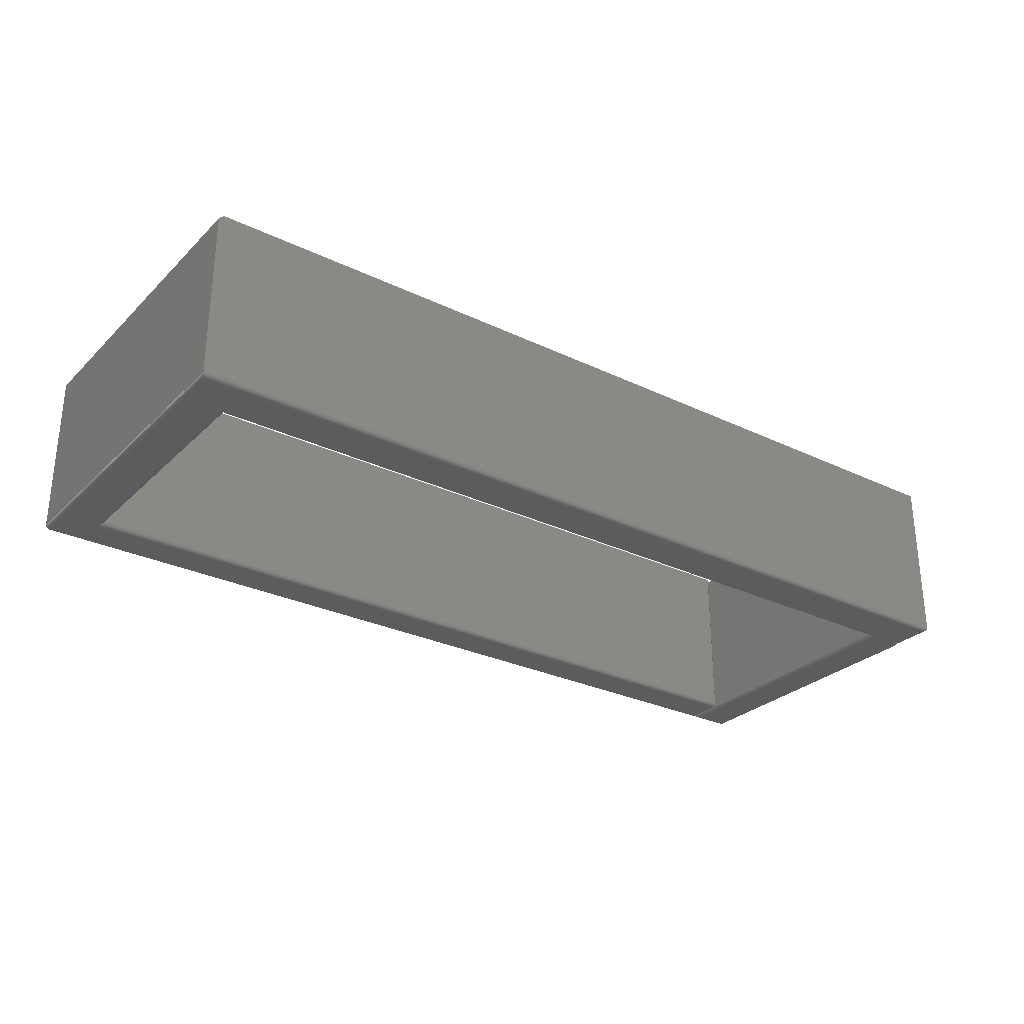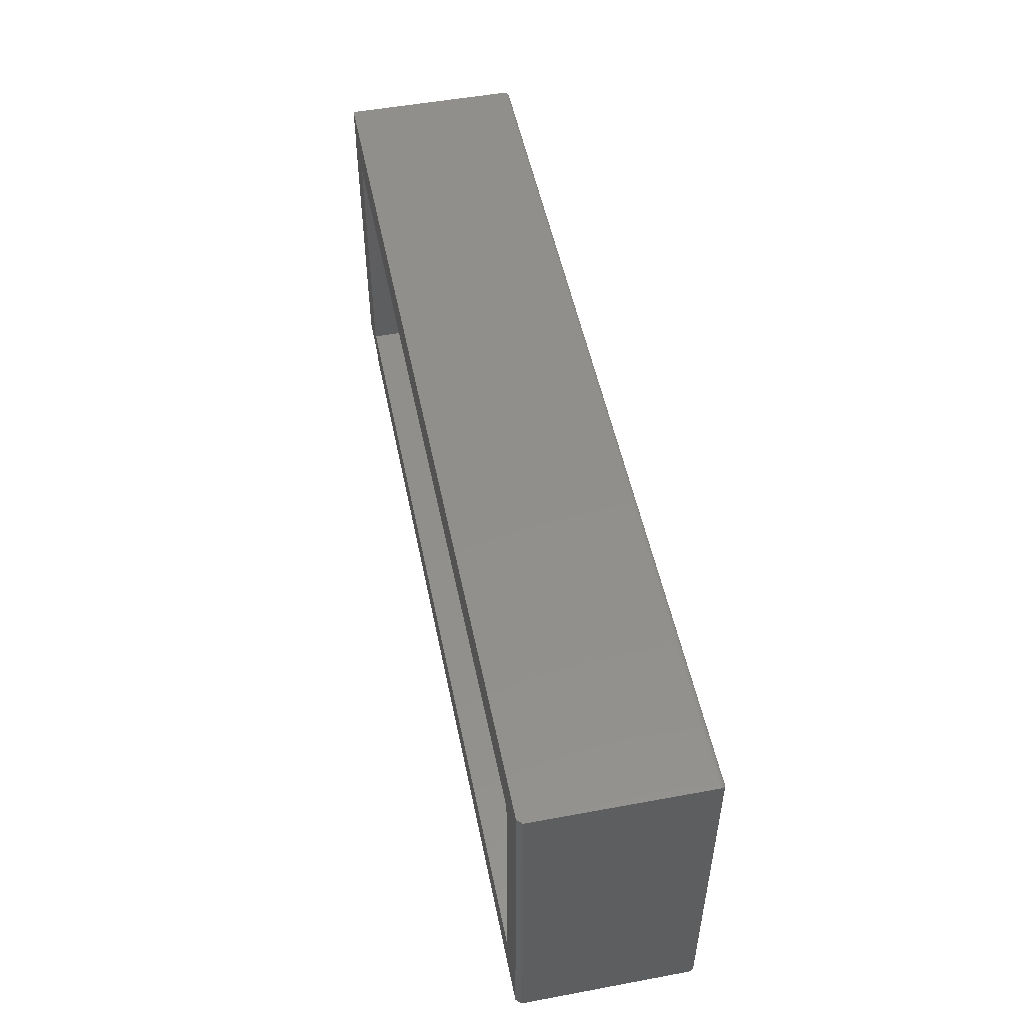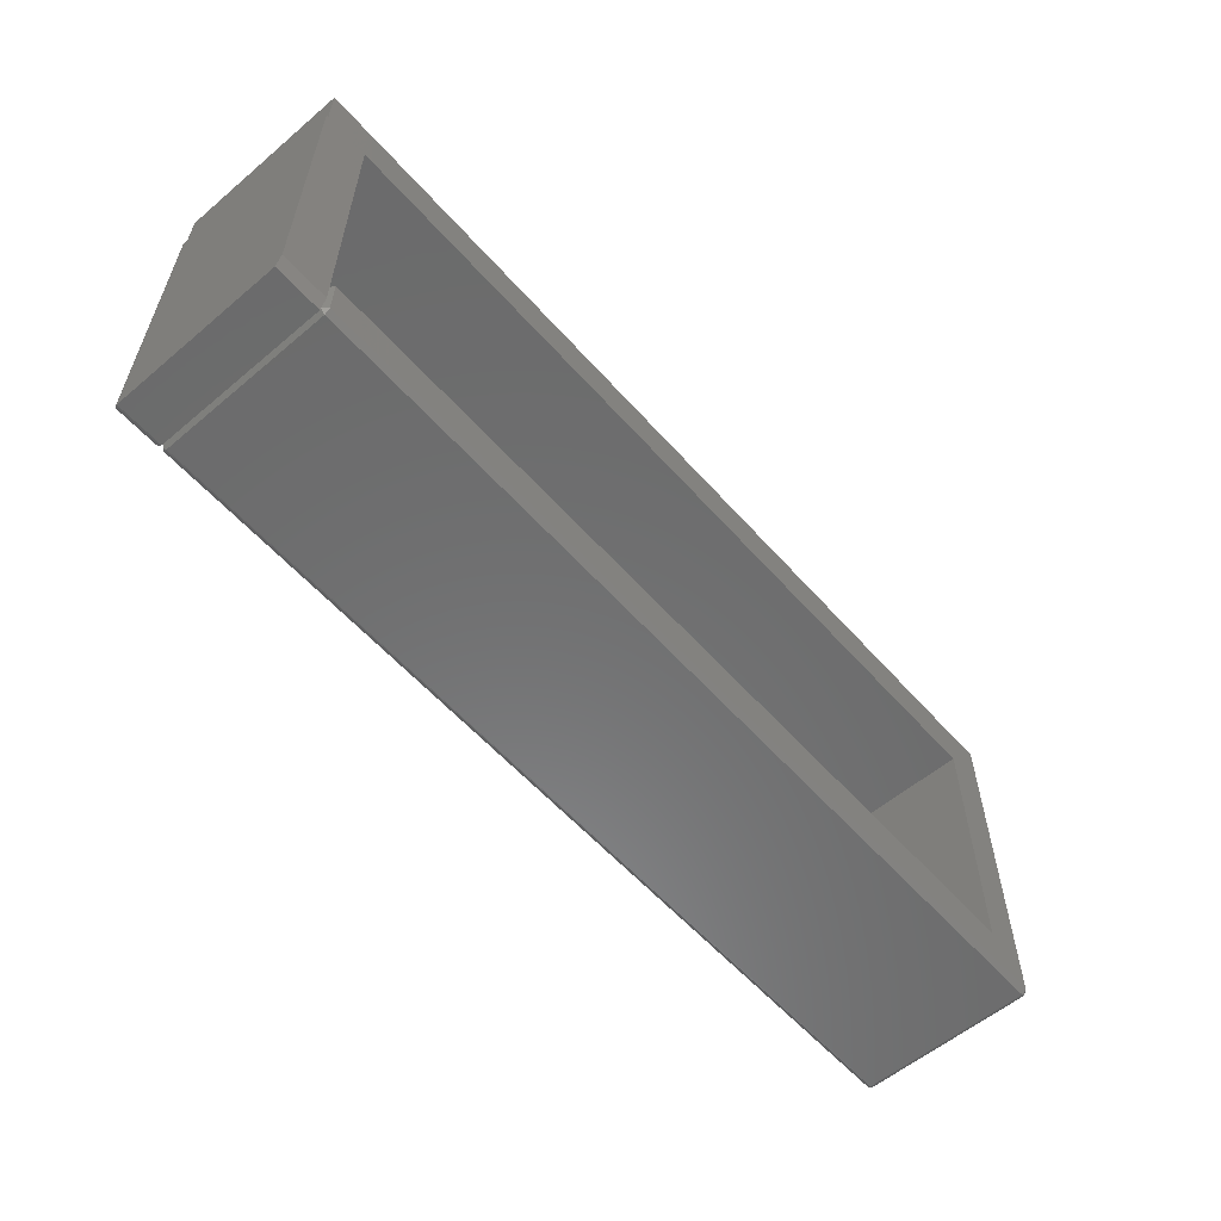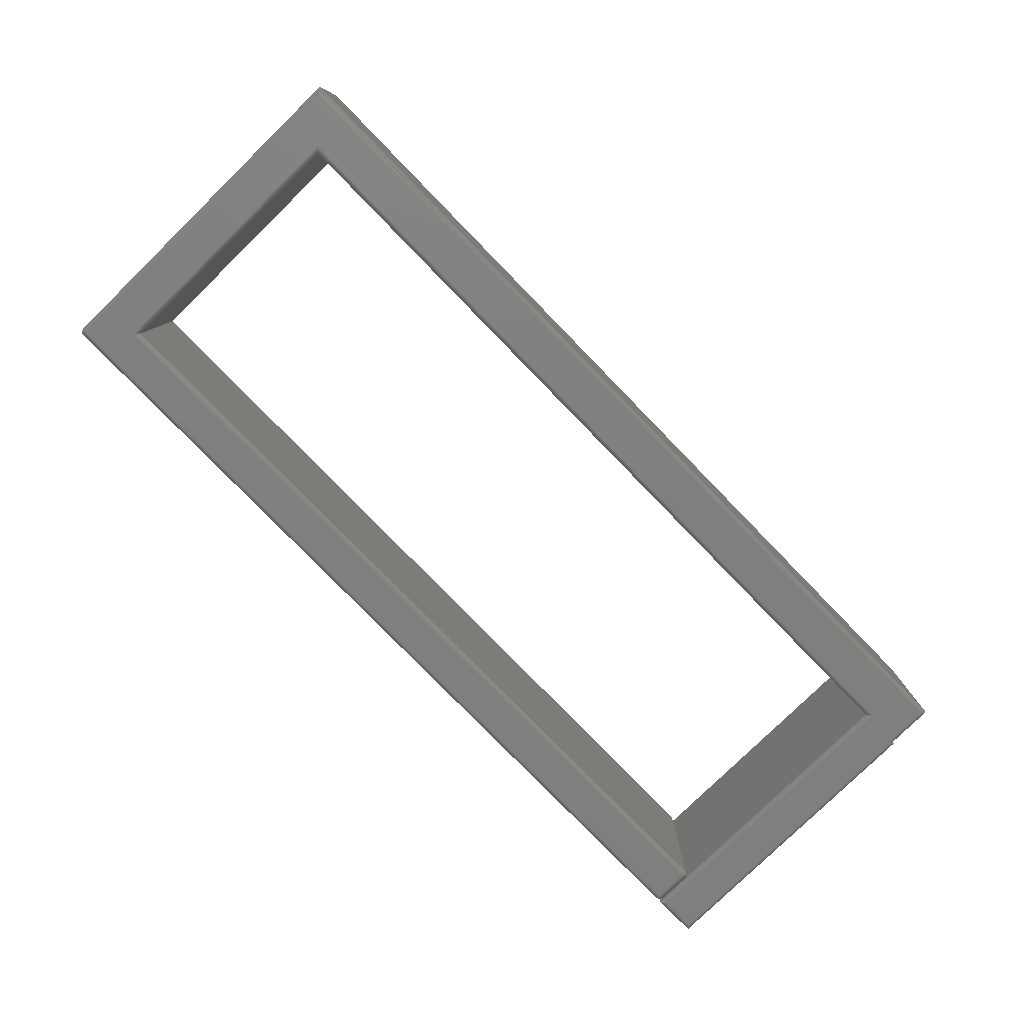
<metadata>
{"format":"stl","ext":"stl","renderer":"f3d","projection":"perspective","resolution":1024,"background":"white","views":[{"elev":-28.6,"azim":-35.7,"up":"+Y"},{"elev":51.3,"azim":-101.4,"up":"+Z"},{"elev":-57.8,"azim":131.1,"up":"+Z"},{"elev":-79.6,"azim":-45.7,"up":"+Y"}]}
</metadata>
<code>
# stl→obj: 246 verts, 492 faces
v -0.75 0.007812 -0.2812
v -0.75 0.2812 -0.2812
v -0.7498 0.007812 -0.2828
v -0.7498 0.2812 -0.2828
v -0.7494 0.007812 -0.2842
v -0.7494 0.2812 -0.2842
v -0.7487 0.007812 -0.2856
v -0.7487 0.2812 -0.2856
v -0.7477 0.007812 -0.2868
v -0.7477 0.2812 -0.2868
v -0.7465 0.007812 -0.2877
v -0.7465 0.2812 -0.2877
v -0.7452 0.007812 -0.2885
v -0.7452 0.2812 -0.2885
v -0.7437 0.007812 -0.2889
v -0.7437 0.2812 -0.2889
v -0.7422 0.007812 -0.2891
v -0.7422 0.2812 -0.2891
v 0.6686 0.007812 -0.2891
v 0.6719 0.01105 -0.2891
v 0.6719 0.2812 -0.2891
v -0.75 0.007812 0.2899
v -0.75 0.2812 0.2899
v 0.6797 0.2891 -0.2154
v 0.75 0.2891 0.2109
v 0.7534 0.2891 0.2109
v 0.7534 0.2891 -0.2656
v 0.6797 0.2891 -0.2656
v 0.6797 0.2891 0.2109
v -0.6763 0.2891 0.2109
v -0.7422 0.2891 0.2899
v 0.75 0.2891 0.2899
v -0.7422 0.2891 -0.2812
v -0.6763 0.2891 -0.2154
v -0.6763 0.2891 -0.2175
v 0.6719 0.2891 -0.2175
v 0.6719 0.2891 -0.2812
v 0.6797 0.2812 -0.2812
v 0.6783 0.006621 -0.2826
v 0.6752 0.00533 -0.2857
v 0.6736 0.005875 -0.2874
v 0.6768 0.005703 -0.2841
v 0.6797 0.007812 -0.2812
v 0.6723 0.007835 -0.2886
v 0.672 0.009316 -0.289
v 0.75 0.007812 0.2899
v 0.6797 0.2812 -0.2253
v 0.6742 0.002288 -0.2812
v 0.6742 0.002288 -0.2253
v 0.673 0.001317 -0.2812
v 0.673 0.001317 -0.2253
v 0.6716 0.0005947 -0.2812
v 0.6716 0.0005947 -0.2253
v 0.6702 0.0001501 -0.2812
v 0.6702 0.0001501 -0.2253
v 0.6686 1.302e-16 -0.2812
v 0.6686 1.333e-16 -0.2253
v 0.6797 0.007812 -0.2253
v 0.6875 1.323e-16 -0.2812
v 0.7456 1.656e-16 0.2031
v 0.7422 1.652e-16 0.2031
v 0.7456 1.387e-16 -0.2812
v 0.6875 1.6e-16 0.2188
v 0.7422 1.696e-16 0.2821
v -0.7422 4.816e-18 0.2821
v -0.6841 7.747e-18 0.2188
v -0.6841 -1.69e-17 -0.2253
v -0.7422 -2.645e-17 -0.2812
v -0.7434 9.569e-05 0.2833
v -0.7437 0.0001501 -0.2812
v -0.7498 0.006288 -0.2812
v -0.7494 0.004823 -0.2812
v -0.7487 0.003472 -0.2812
v -0.7497 0.005594 0.2896
v -0.7486 0.003323 0.2885
v -0.7468 0.001525 0.2867
v -0.7452 0.0005947 -0.2812
v -0.7458 0.0008655 0.2856
v -0.7446 0.0003863 0.2845
v -0.7478 0.002351 0.2877
v -0.7477 0.002288 -0.2812
v -0.7465 0.001317 -0.2812
v 0.6861 0.000123 0.2174
v 0.6863 9.569e-05 -0.2825
v 0.6801 0.005405 0.2113
v 0.6811 0.003323 -0.2876
v 0.6812 0.003261 0.2124
v 0.6828 0.001555 0.2141
v 0.6839 0.0008655 -0.2848
v 0.6838 0.0009112 0.2151
v 0.6851 0.0003863 -0.2837
v 0.685 0.0004226 0.2162
v 0.68 0.005594 -0.2887
v 0.6797 0.007812 0.2109
v 0.6797 0.007812 -0.2154
v 0.6797 0.007812 -0.2891
v 0.6819 0.002344 0.2132
v 0.6819 0.002351 -0.2868
v 0.6829 0.001525 -0.2859
v 0.6797 0.2812 -0.2891
v 0.6697 0.006735 -0.2889
v 0.6741 0.002394 -0.2828
v 0.6737 0.002709 -0.2842
v 0.6732 0.003219 -0.2856
v 0.6725 0.003906 -0.2868
v 0.6708 0.005698 -0.2885
v 0.6717 0.004743 -0.2877
v 0.6729 0.001441 -0.2828
v 0.6686 0.006288 -0.2889
v 0.6686 0.004823 -0.2885
v 0.6686 0.002288 -0.2868
v 0.6686 0.003472 -0.2877
v 0.6697 0.002394 -0.2868
v 0.6699 0.001441 -0.2856
v 0.6686 0.001317 -0.2856
v 0.67 0.0007334 -0.2842
v 0.6686 0.0005947 -0.2842
v 0.6701 0.0002973 -0.2828
v 0.6686 0.0001501 -0.2828
v 0.6717 0.003219 -0.2868
v 0.6722 0.002411 -0.2856
v 0.6726 0.001811 -0.2842
v 0.6708 0.002709 -0.2868
v 0.6711 0.001811 -0.2856
v 0.6714 0.001144 -0.2842
v 0.6716 0.0007334 -0.2828
v -0.7422 0.006288 -0.2889
v -0.7422 0.004823 -0.2885
v -0.7422 0.003472 -0.2877
v -0.7422 0.002288 -0.2868
v -0.7422 0.001317 -0.2856
v -0.7422 0.0005947 -0.2842
v -0.7422 0.0001501 -0.2828
v -0.7437 0.0002973 -0.2828
v -0.7433 0.002394 -0.2868
v -0.7435 0.001441 -0.2856
v -0.7436 0.0007334 -0.2842
v -0.7438 0.005327 -0.2885
v -0.7446 0.004204 -0.2877
v -0.7443 0.002709 -0.2868
v -0.7447 0.001811 -0.2856
v -0.7449 0.001144 -0.2842
v -0.7451 0.0007334 -0.2828
v -0.7447 0.006152 -0.2885
v -0.7458 0.005401 -0.2877
v -0.7453 0.003219 -0.2868
v -0.7461 0.003906 -0.2868
v -0.7458 0.002411 -0.2856
v -0.7468 0.003219 -0.2856
v -0.7462 0.001811 -0.2842
v -0.7473 0.002709 -0.2842
v -0.7464 0.001441 -0.2828
v -0.7476 0.002394 -0.2828
v -0.7468 0.004743 -0.2868
v -0.7476 0.004204 -0.2856
v -0.7482 0.003802 -0.2842
v -0.7486 0.003556 -0.2828
v -0.7473 0.005698 -0.2868
v -0.7482 0.005327 -0.2856
v -0.7489 0.00505 -0.2842
v -0.7493 0.00488 -0.2828
v -0.7497 0.006318 -0.2828
v -0.7493 0.006404 -0.2842
v -0.7486 0.006545 -0.2856
v -0.7476 0.006735 -0.2868
v 0.6686 0.0001501 -0.2238
v -0.6827 0.000123 -0.2239
v 0.6686 0.0005947 -0.2223
v -0.6816 0.0004226 -0.2228
v 0.6686 0.001317 -0.221
v -0.6805 0.0009112 -0.2217
v -0.6795 0.001555 -0.2207
v -0.6778 0.003261 -0.219
v 0.6686 0.004823 -0.2181
v -0.6767 0.005405 -0.2179
v -0.6785 0.002344 -0.2197
v 0.6686 0.002288 -0.2198
v 0.6686 0.003472 -0.2188
v 0.6686 0.007812 -0.2175
v -0.6763 0.007812 -0.2175
v 0.6686 0.006288 -0.2177
v 0.6719 0.01105 -0.2175
v 0.6736 0.005875 -0.2192
v 0.6752 0.00533 -0.2209
v 0.6783 0.006621 -0.224
v 0.6768 0.005703 -0.2224
v 0.672 0.009316 -0.2176
v 0.6723 0.007835 -0.218
v 0.6741 0.002394 -0.2238
v 0.6697 0.006735 -0.2177
v 0.6737 0.002709 -0.2223
v 0.6732 0.003219 -0.221
v 0.6725 0.003906 -0.2198
v 0.6717 0.004743 -0.2188
v 0.6708 0.005698 -0.2181
v 0.6718 0.003144 -0.2199
v 0.6708 0.003847 -0.219
v 0.6698 0.004703 -0.2182
v 0.6726 0.001534 -0.2228
v 0.6715 0.001514 -0.2217
v 0.6711 0.002411 -0.2202
v 0.67 0.002986 -0.2193
v 0.6704 0.001736 -0.2207
v 0.672 0.000951 -0.2237
v 0.6707 0.0006674 -0.2229
v 0.6698 0.001144 -0.2214
v -0.6827 0.000123 0.2174
v -0.6816 0.0004226 0.2162
v -0.6805 0.0009112 0.2151
v -0.6795 0.001555 0.2141
v -0.6785 0.002344 0.2132
v -0.6778 0.003261 0.2124
v -0.6763 0.007812 0.2109
v -0.6767 0.005405 0.2113
v 0.7434 9.569e-05 0.2833
v 0.7497 0.005594 0.2896
v 0.7486 0.003323 0.2885
v 0.7478 0.002351 0.2877
v 0.7468 0.001525 0.2867
v 0.7458 0.0008655 0.2856
v 0.7446 0.0003863 0.2845
v 0.7436 0.000123 0.2045
v 0.7496 0.005405 0.2106
v 0.7485 0.003261 0.2095
v 0.7469 0.001555 0.2078
v 0.7458 0.0009112 0.2068
v 0.7447 0.0004226 0.2057
v 0.75 0.007812 0.2109
v 0.7478 0.002344 0.2087
v 0.7468 9.569e-05 -0.2825
v 0.752 0.003323 -0.2876
v 0.7511 0.002351 -0.2868
v 0.7502 0.001525 -0.2859
v 0.7491 0.0008655 -0.2848
v 0.748 0.0003863 -0.2837
v 0.7534 0.007812 -0.2891
v 0.753 0.005594 -0.2887
v 0.7534 0.2812 -0.2891
v 0.7534 0.007812 0.2109
v 0.7467 8.062e-05 0.2042
v 0.7478 0.0003241 0.2054
v 0.7489 0.0007452 0.2065
v 0.75 0.001367 0.2075
v 0.7509 0.002158 0.2085
v 0.7518 0.0031 0.2094
v 0.753 0.005331 0.2105
f 1 2 3
f 3 2 4
f 3 4 5
f 5 4 6
f 5 6 7
f 7 6 8
f 7 8 9
f 9 8 10
f 9 10 11
f 11 10 12
f 11 12 13
f 13 12 14
f 13 14 15
f 15 14 16
f 15 16 17
f 17 16 18
f 19 17 20
f 20 17 18
f 20 18 21
f 22 23 1
f 1 23 2
f 24 25 26
f 24 26 27
f 24 27 28
f 29 30 31
f 29 31 32
f 29 32 25
f 29 25 24
f 33 31 30
f 33 30 34
f 33 34 35
f 33 35 36
f 33 36 37
f 37 38 21
f 39 40 41
f 42 40 39
f 43 39 41
f 43 41 44
f 43 44 45
f 43 45 20
f 43 20 21
f 43 21 38
f 23 22 31
f 31 22 46
f 31 46 32
f 37 36 38
f 38 36 47
f 31 33 23
f 23 33 2
f 33 37 18
f 18 37 21
f 33 18 16
f 33 16 14
f 33 14 12
f 33 12 10
f 33 10 8
f 33 8 6
f 33 6 4
f 33 4 2
f 48 49 50
f 50 49 51
f 50 51 52
f 52 51 53
f 52 53 54
f 54 53 55
f 54 55 56
f 56 55 57
f 48 43 49
f 49 43 58
f 59 60 61
f 59 62 60
f 63 59 61
f 63 61 64
f 63 64 65
f 63 65 66
f 66 65 67
f 67 65 68
f 67 68 57
f 57 68 56
f 68 69 70
f 68 65 69
f 71 72 73
f 74 73 75
f 76 77 78
f 77 79 78
f 77 70 69
f 77 69 79
f 22 1 74
f 74 1 71
f 74 71 73
f 75 73 80
f 80 73 81
f 80 81 76
f 76 81 82
f 76 82 77
f 59 83 84
f 59 63 83
f 85 86 87
f 88 89 90
f 89 91 90
f 90 91 92
f 92 91 84
f 92 84 83
f 93 86 85
f 93 85 94
f 93 94 95
f 93 95 58
f 93 58 43
f 93 43 96
f 87 86 97
f 97 86 98
f 97 98 88
f 88 98 99
f 88 99 89
f 38 47 28
f 47 24 28
f 47 58 24
f 58 95 24
f 100 96 43
f 100 43 38
f 100 38 28
f 19 45 101
f 19 20 45
f 43 102 39
f 43 48 102
f 39 102 103
f 39 103 42
f 42 103 104
f 42 104 40
f 40 104 105
f 40 105 41
f 44 106 101
f 44 101 45
f 106 44 107
f 107 44 41
f 107 41 105
f 48 108 102
f 48 50 108
f 19 101 109
f 101 110 109
f 111 112 113
f 113 114 111
f 111 114 115
f 114 116 115
f 115 116 117
f 116 118 117
f 117 118 119
f 118 54 119
f 56 119 54
f 120 107 105
f 105 104 120
f 120 104 121
f 104 103 121
f 121 103 122
f 103 102 122
f 122 102 108
f 110 101 106
f 106 107 110
f 110 107 112
f 107 120 112
f 112 120 123
f 120 121 123
f 123 121 124
f 121 122 124
f 124 122 125
f 122 108 125
f 125 108 126
f 108 50 126
f 126 50 52
f 52 54 126
f 126 54 118
f 126 118 125
f 125 118 116
f 125 116 124
f 124 116 114
f 124 114 123
f 123 114 113
f 123 113 112
f 17 19 127
f 127 19 109
f 127 109 128
f 128 109 110
f 128 110 129
f 129 110 112
f 129 112 130
f 130 112 111
f 130 111 131
f 131 111 115
f 131 115 132
f 132 115 117
f 132 117 133
f 133 117 119
f 133 119 68
f 68 119 56
f 68 134 133
f 68 70 134
f 135 129 130
f 130 131 135
f 135 131 136
f 131 132 136
f 136 132 137
f 132 133 137
f 137 133 134
f 138 127 128
f 128 129 138
f 138 129 139
f 129 135 139
f 139 135 140
f 135 136 140
f 140 136 141
f 136 137 141
f 141 137 142
f 137 134 142
f 142 134 143
f 134 70 143
f 143 70 77
f 17 127 15
f 127 138 15
f 15 138 144
f 138 139 144
f 144 139 145
f 139 146 145
f 145 146 147
f 146 148 147
f 147 148 149
f 148 150 149
f 149 150 151
f 150 152 151
f 151 152 153
f 152 82 153
f 153 82 81
f 154 145 147
f 147 149 154
f 154 149 155
f 149 151 155
f 155 151 156
f 151 153 156
f 156 153 157
f 153 81 157
f 157 81 73
f 13 15 144
f 144 145 13
f 13 145 11
f 145 154 11
f 11 154 158
f 154 155 158
f 158 155 159
f 155 156 159
f 159 156 160
f 156 157 160
f 160 157 161
f 157 73 161
f 161 73 72
f 71 1 162
f 162 1 3
f 162 3 163
f 163 3 5
f 163 5 164
f 164 5 7
f 164 7 165
f 165 7 9
f 165 9 11
f 77 82 143
f 143 82 152
f 143 152 142
f 142 152 150
f 142 150 141
f 141 150 148
f 141 148 140
f 140 148 146
f 140 146 139
f 72 71 161
f 161 71 162
f 161 162 160
f 160 162 163
f 160 163 159
f 159 163 164
f 159 164 158
f 158 164 165
f 158 165 11
f 67 166 167
f 67 57 166
f 167 166 168
f 167 168 169
f 168 170 169
f 169 170 171
f 170 172 171
f 173 174 175
f 172 170 176
f 176 170 177
f 176 177 173
f 173 177 178
f 173 178 174
f 179 180 181
f 181 180 175
f 181 175 174
f 182 36 179
f 179 36 35
f 179 35 180
f 183 184 185
f 185 184 186
f 58 47 36
f 58 36 182
f 58 182 187
f 58 187 188
f 58 188 183
f 58 183 185
f 49 185 189
f 49 58 185
f 182 179 190
f 185 186 189
f 189 186 191
f 191 186 184
f 191 184 192
f 192 184 183
f 192 183 193
f 183 194 193
f 194 183 195
f 195 183 188
f 195 188 190
f 190 188 187
f 190 187 182
f 57 55 166
f 196 192 193
f 193 194 196
f 196 194 197
f 194 195 197
f 197 195 198
f 195 190 198
f 198 190 181
f 179 181 190
f 199 189 191
f 191 192 199
f 199 192 200
f 192 196 200
f 200 196 201
f 196 197 201
f 201 197 202
f 197 198 202
f 202 198 174
f 198 181 174
f 203 200 201
f 201 202 203
f 203 202 178
f 202 174 178
f 49 189 51
f 189 199 51
f 51 199 204
f 199 200 204
f 204 200 205
f 205 200 203
f 205 203 206
f 203 178 206
f 206 178 177
f 170 205 206
f 170 206 177
f 53 51 204
f 204 205 53
f 53 205 55
f 55 205 170
f 55 170 168
f 166 55 168
f 66 167 207
f 66 67 167
f 167 169 207
f 207 169 208
f 169 171 208
f 208 171 209
f 171 172 209
f 209 172 210
f 172 176 210
f 210 176 211
f 176 173 211
f 211 173 212
f 212 173 175
f 180 213 175
f 175 213 214
f 175 214 212
f 30 213 34
f 213 35 34
f 180 35 213
f 63 207 83
f 63 66 207
f 214 87 212
f 210 90 209
f 90 92 209
f 209 92 208
f 92 83 208
f 208 83 207
f 213 94 214
f 214 94 85
f 214 85 87
f 212 87 211
f 211 87 97
f 211 97 210
f 210 97 88
f 210 88 90
f 30 29 213
f 213 29 94
f 65 215 69
f 65 64 215
f 216 75 217
f 75 80 217
f 217 80 218
f 80 76 218
f 218 76 219
f 76 78 219
f 219 78 220
f 78 79 220
f 220 79 221
f 79 69 221
f 221 69 215
f 46 22 216
f 216 22 74
f 216 74 75
f 29 24 94
f 94 24 95
f 64 222 215
f 64 61 222
f 223 217 224
f 225 220 226
f 220 221 226
f 226 221 227
f 227 221 215
f 227 215 222
f 228 46 223
f 223 46 216
f 223 216 217
f 224 217 229
f 229 217 218
f 229 218 225
f 225 218 219
f 225 219 220
f 62 84 230
f 62 59 84
f 93 231 86
f 231 232 86
f 86 232 98
f 232 233 98
f 98 233 99
f 233 234 99
f 99 234 89
f 234 235 89
f 89 235 91
f 235 230 91
f 91 230 84
f 96 236 93
f 93 236 237
f 93 237 231
f 96 100 236
f 236 100 238
f 238 27 236
f 236 27 26
f 236 26 239
f 61 240 222
f 61 60 240
f 240 241 227
f 227 222 240
f 241 242 226
f 226 227 241
f 242 243 225
f 225 226 242
f 225 243 229
f 229 243 244
f 229 244 224
f 224 244 245
f 224 245 246
f 239 228 246
f 246 228 223
f 246 223 224
f 239 26 228
f 228 26 25
f 60 230 240
f 60 62 230
f 237 245 231
f 245 244 231
f 231 244 232
f 244 243 232
f 232 243 233
f 233 243 242
f 233 242 234
f 242 241 234
f 234 241 235
f 235 241 240
f 235 240 230
f 236 239 237
f 237 239 246
f 237 246 245
f 228 25 46
f 46 25 32
f 28 27 100
f 100 27 238

</code>
